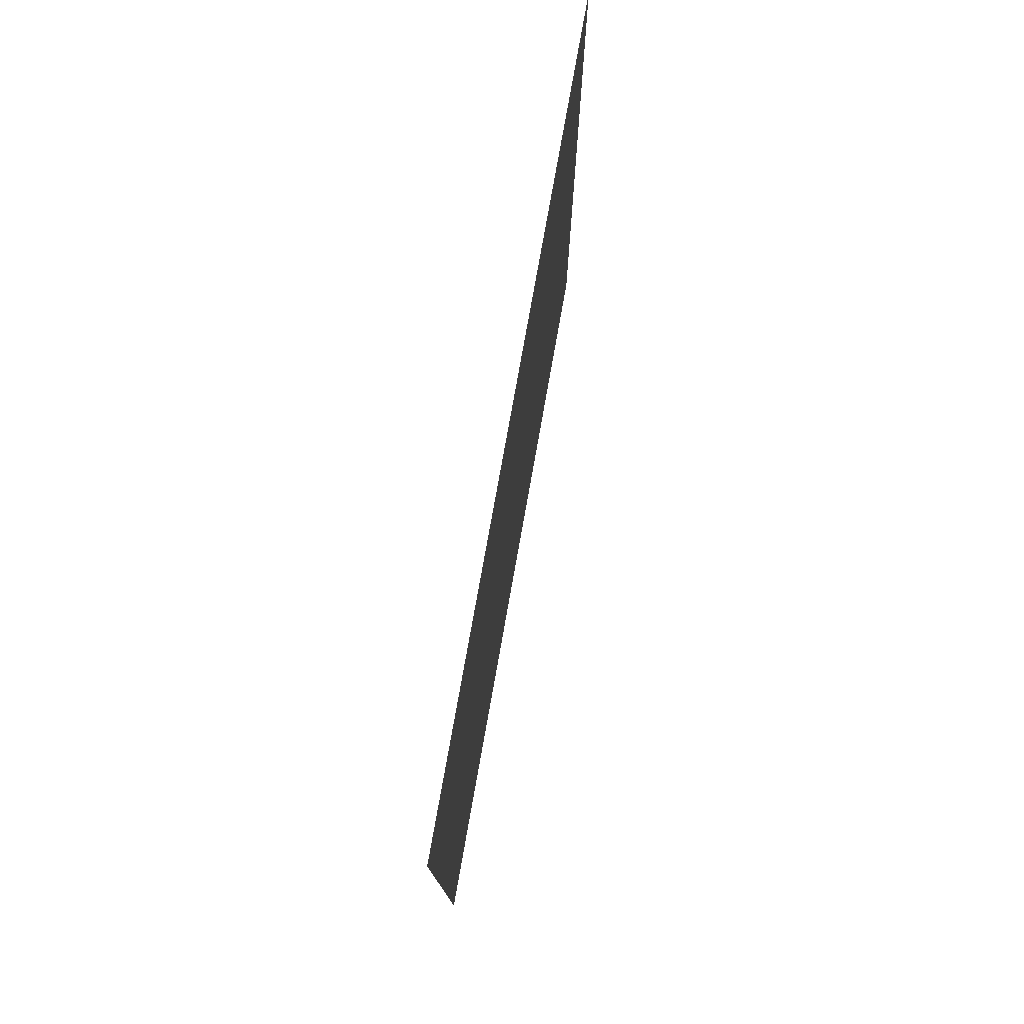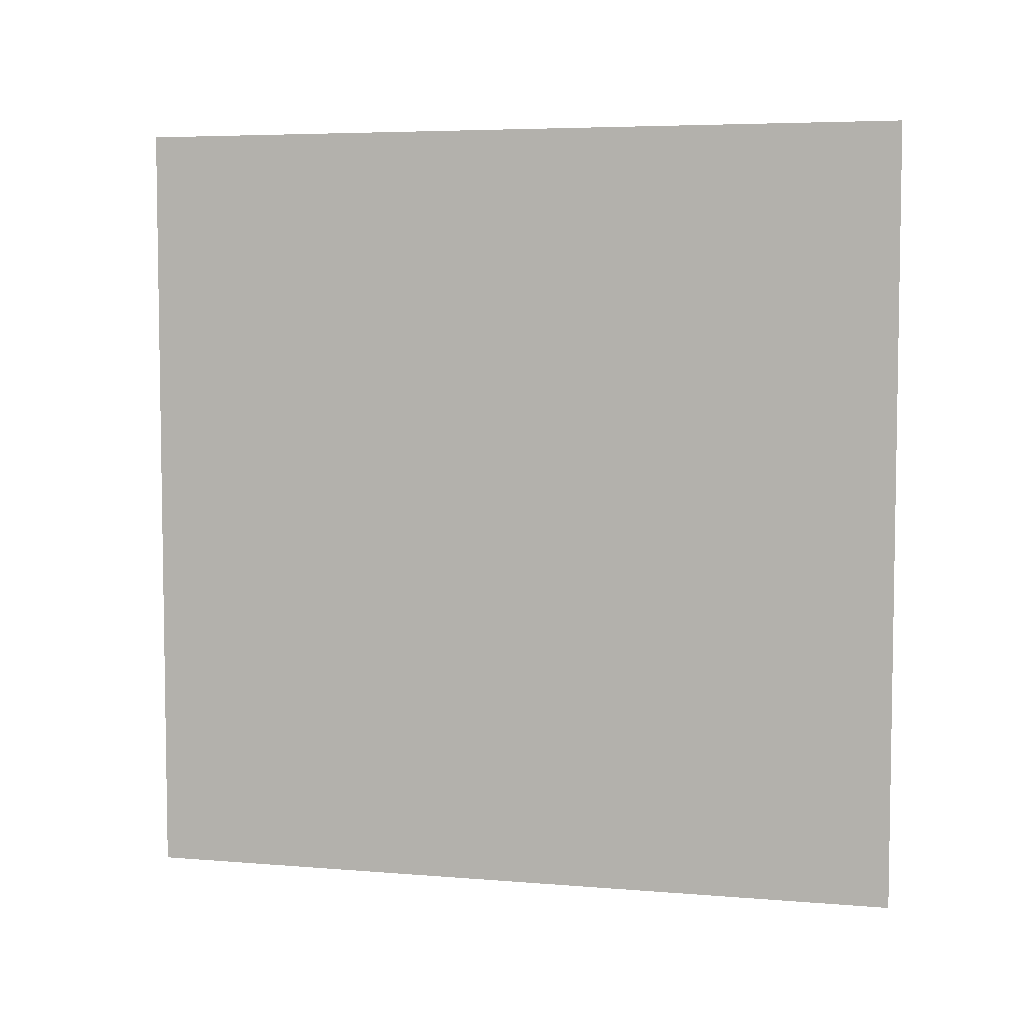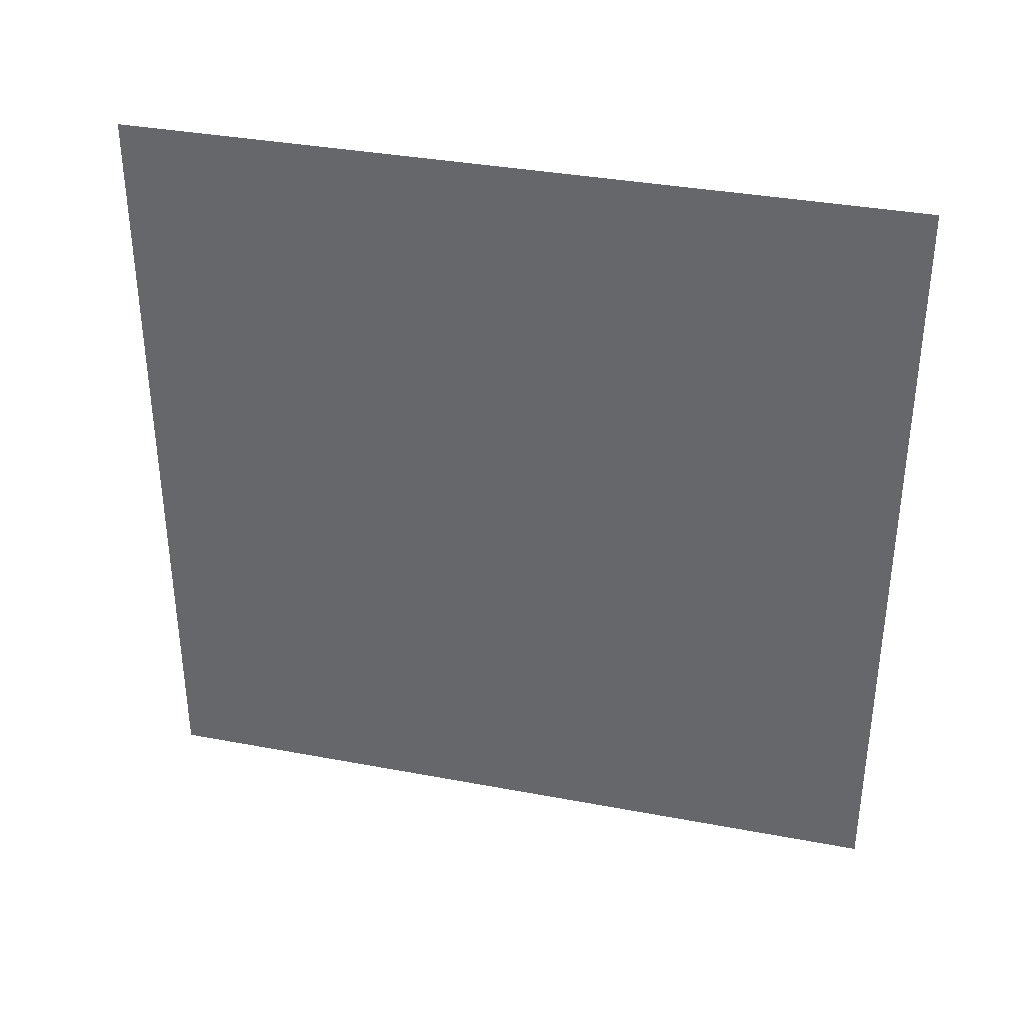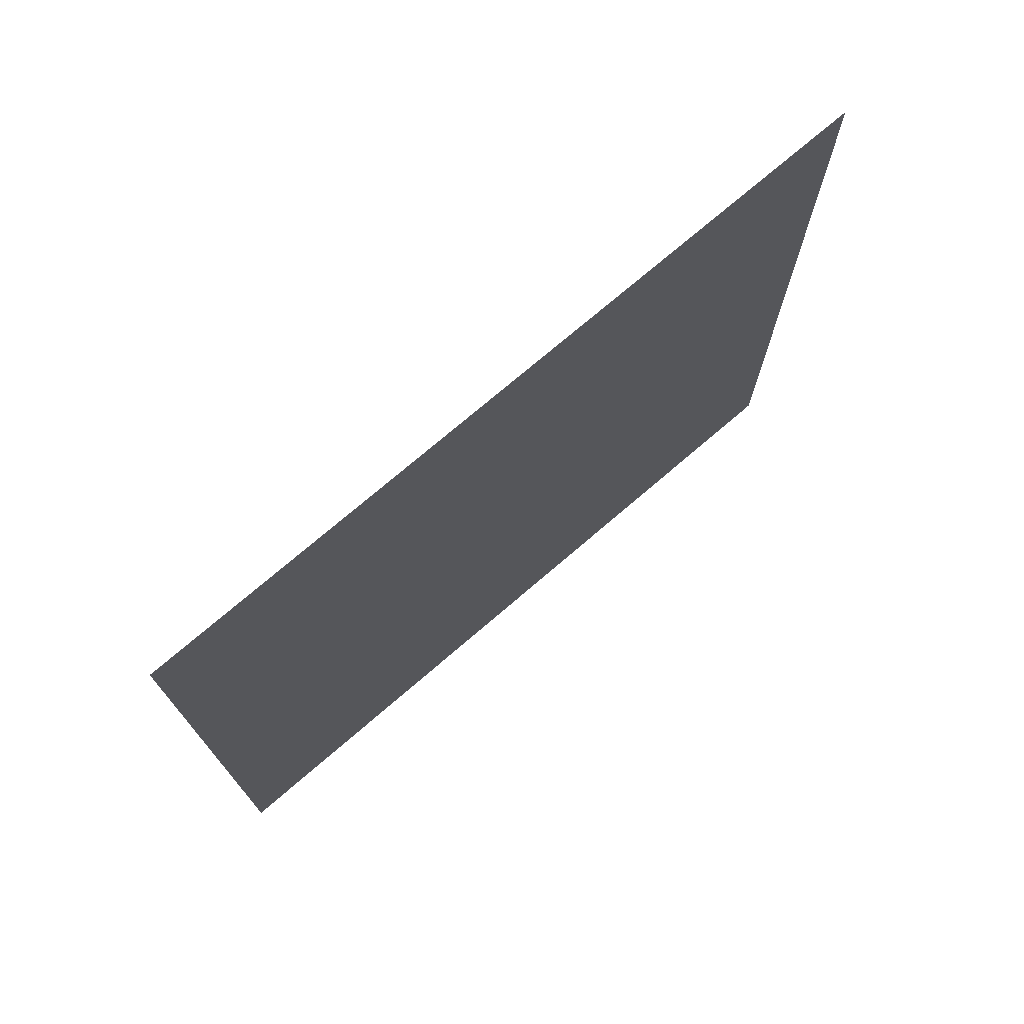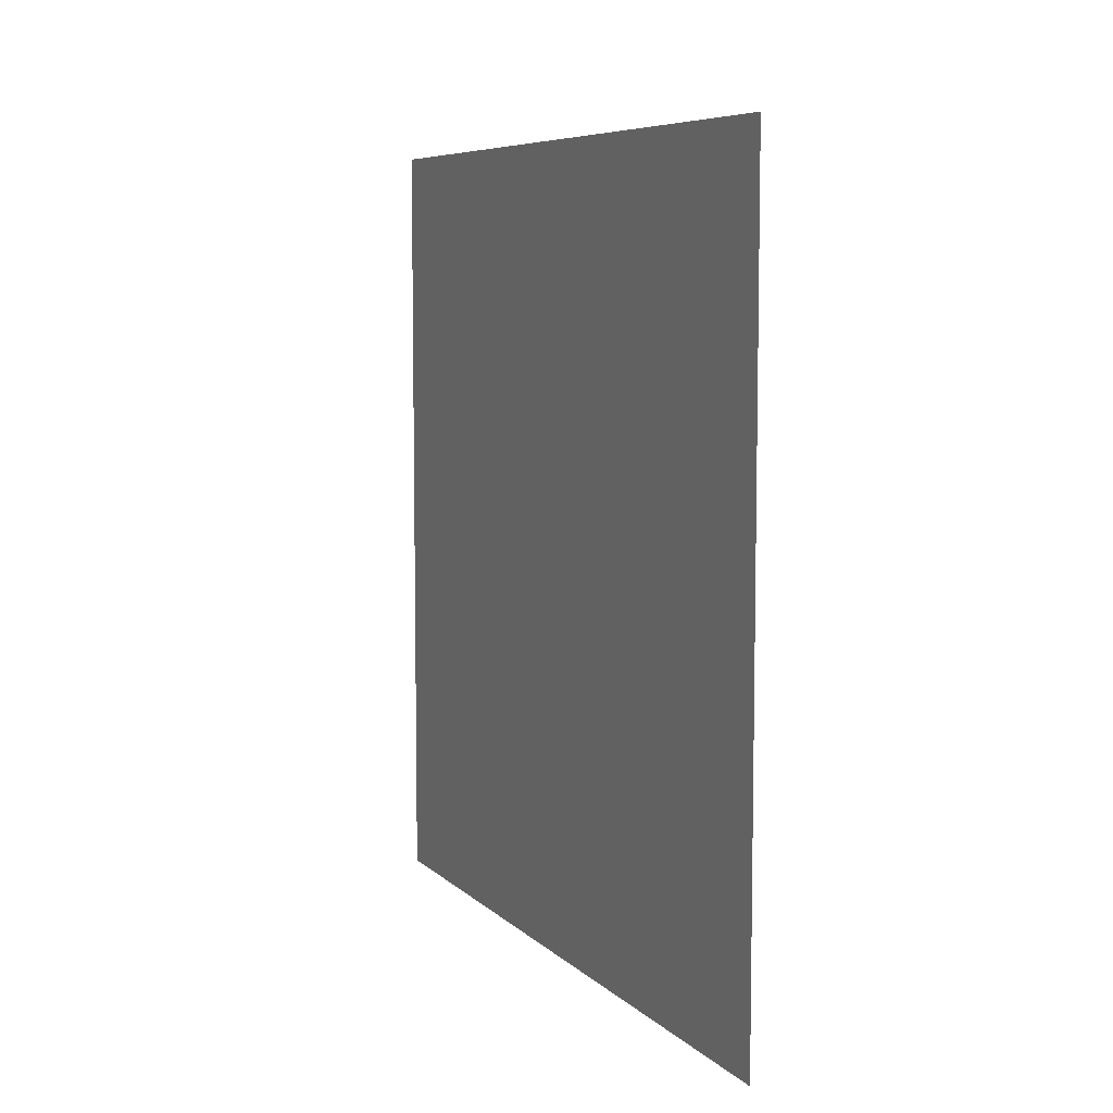
<metadata>
{"format":"obj","ext":"obj","renderer":"f3d","projection":"perspective","resolution":1024,"background":"white","views":[{"elev":76.9,"azim":-169.9,"up":"+Y"},{"elev":5.5,"azim":104.4,"up":"+Y"},{"elev":35.5,"azim":-76.0,"up":"+Y"},{"elev":73.5,"azim":-130.7,"up":"+Y"},{"elev":7.1,"azim":156.2,"up":"+Z"}]}
</metadata>
<code>
g
v -0.5 1 0.5
v -0.5 0 -0.5
v -0.5 0 0.5
v -0.5 1 -0.5
g
f 2 1 3
f 4 1 2

</code>
